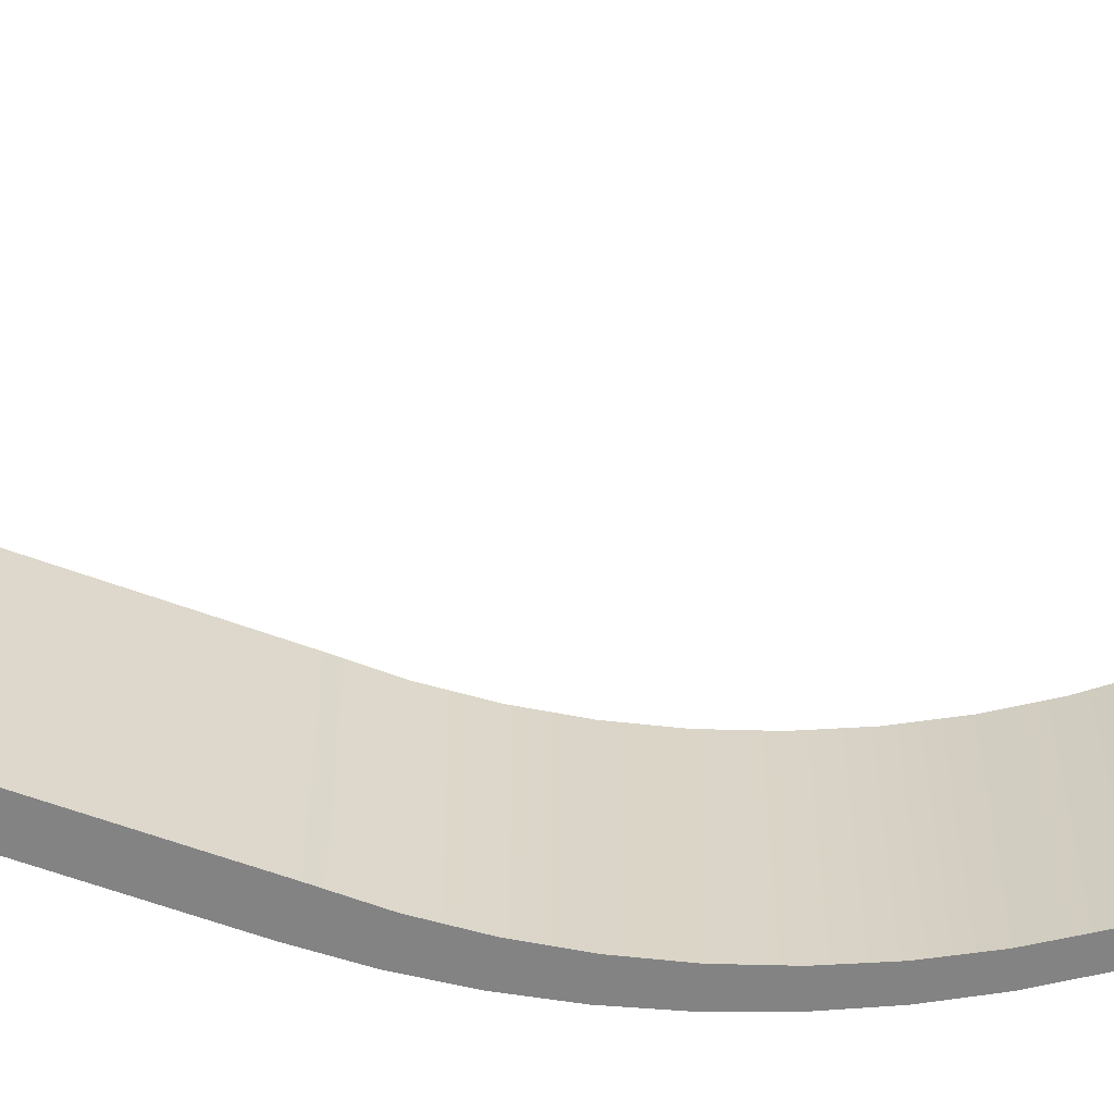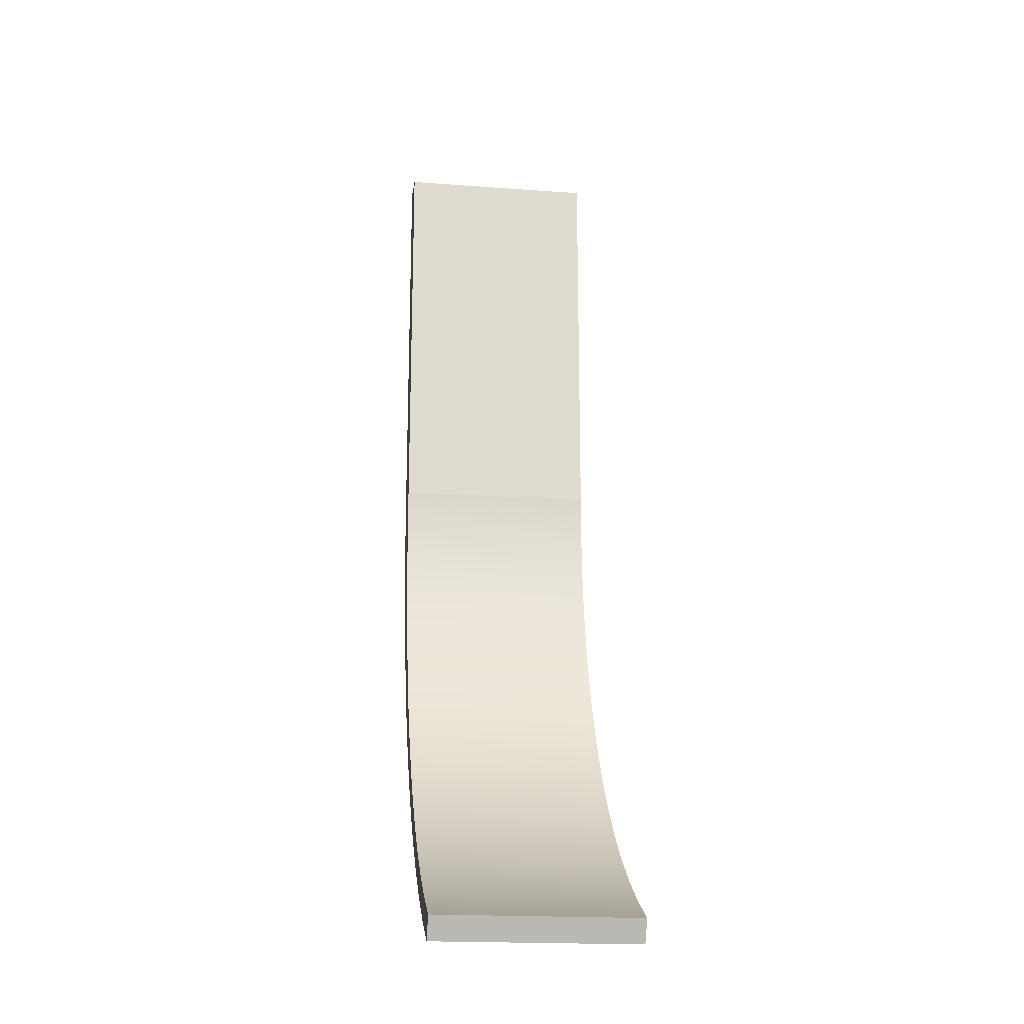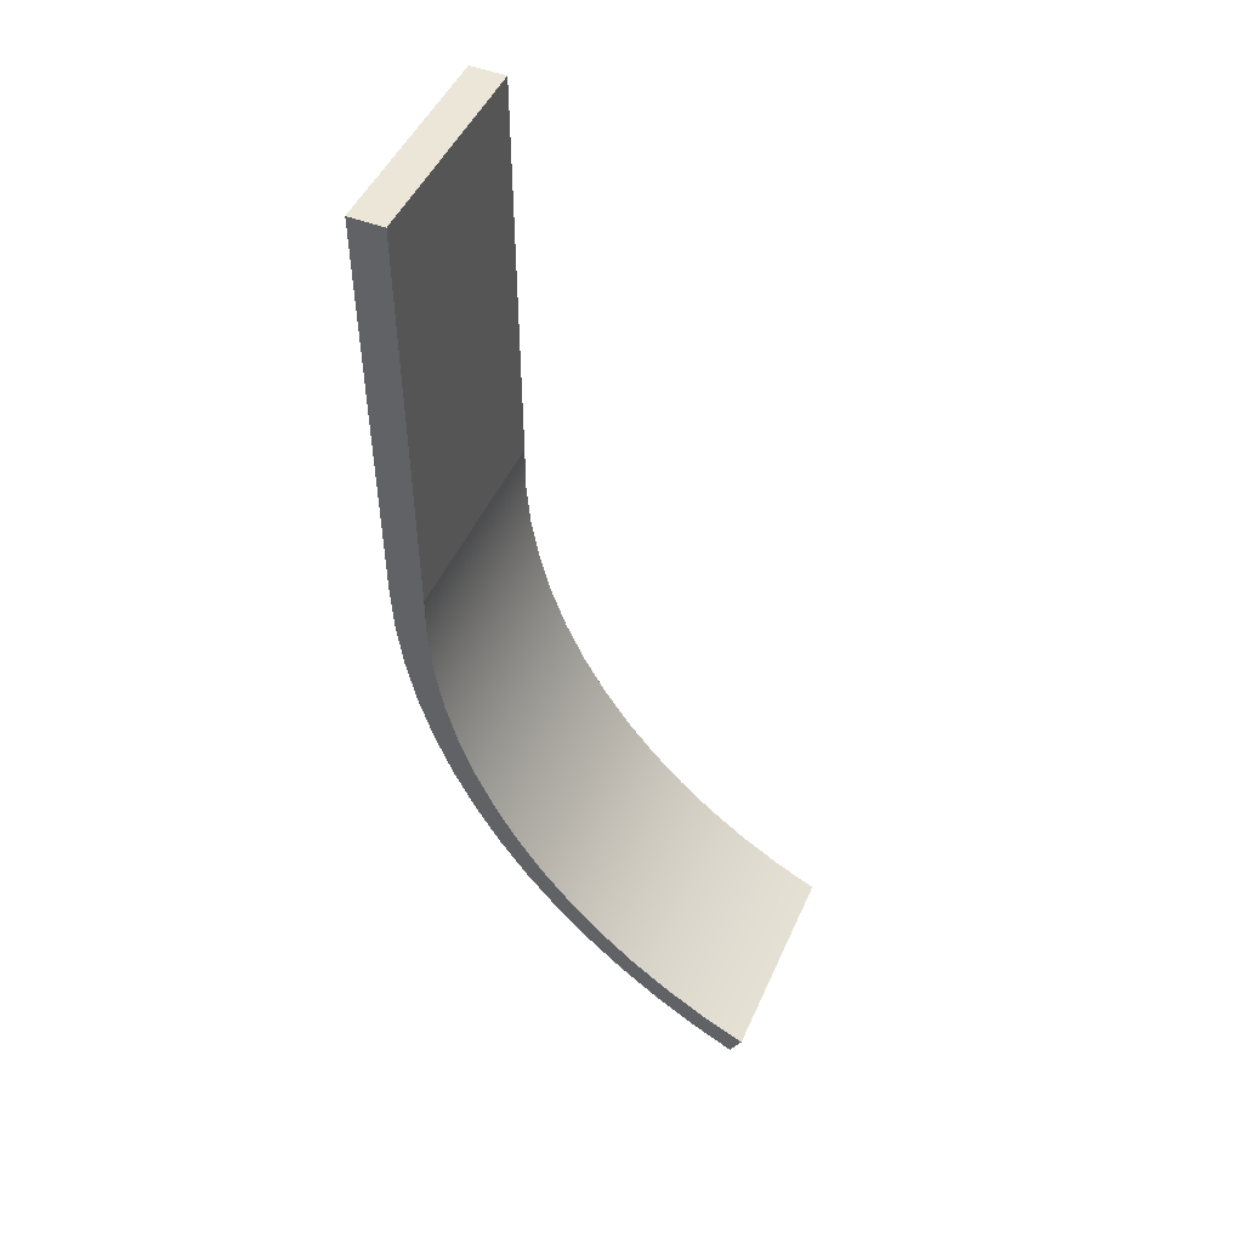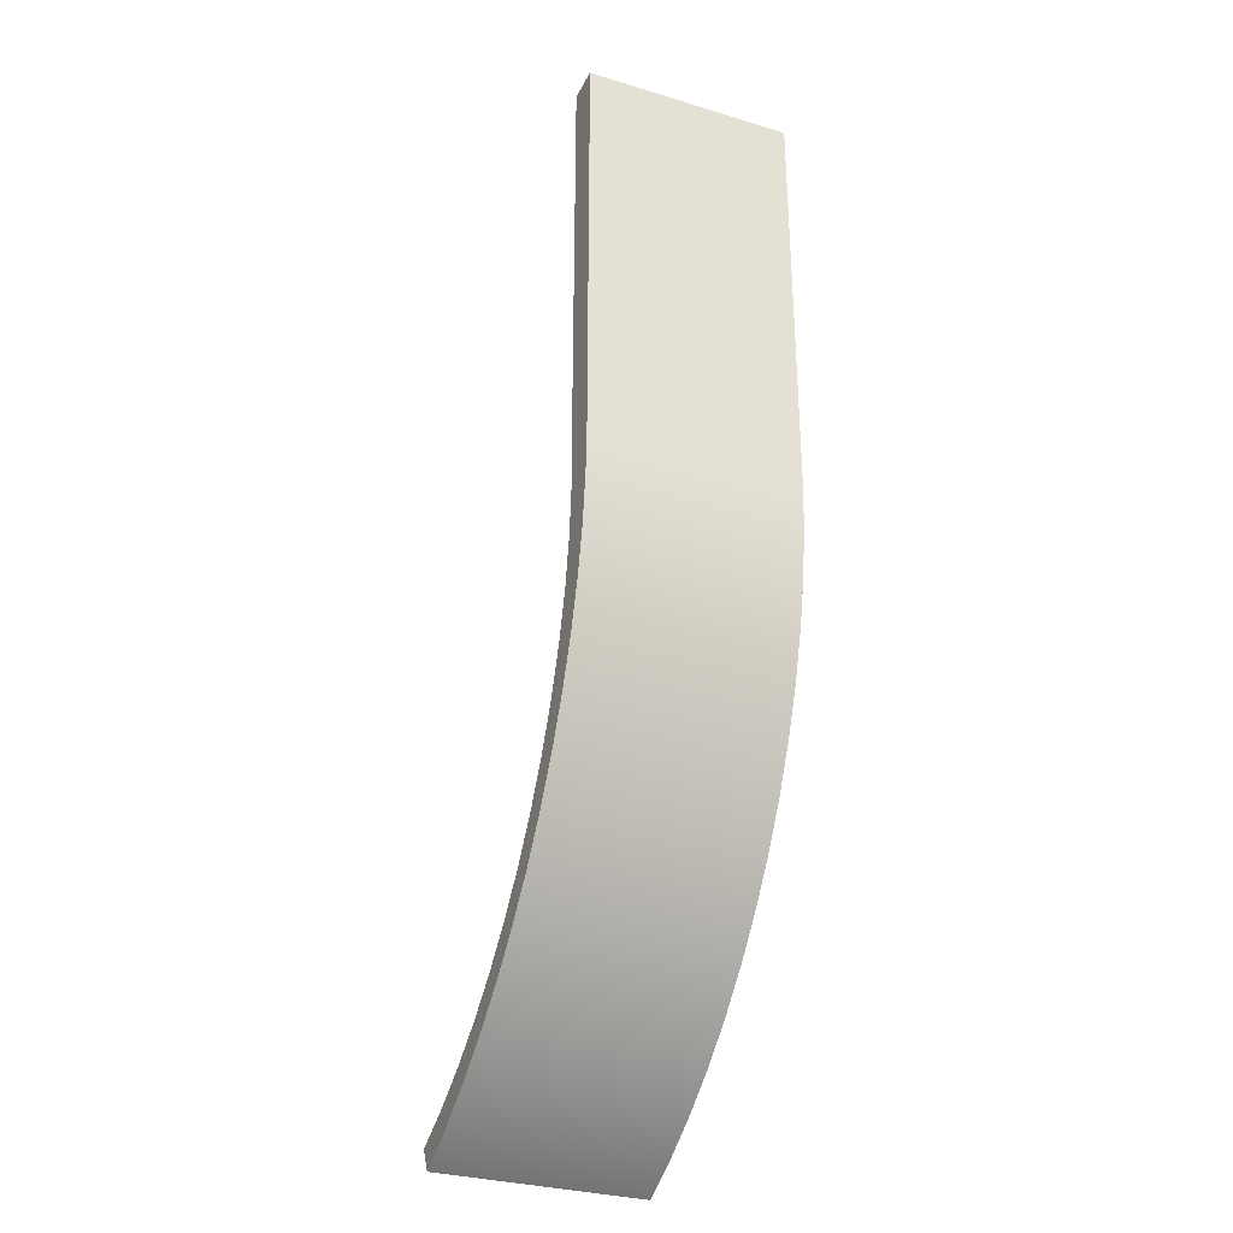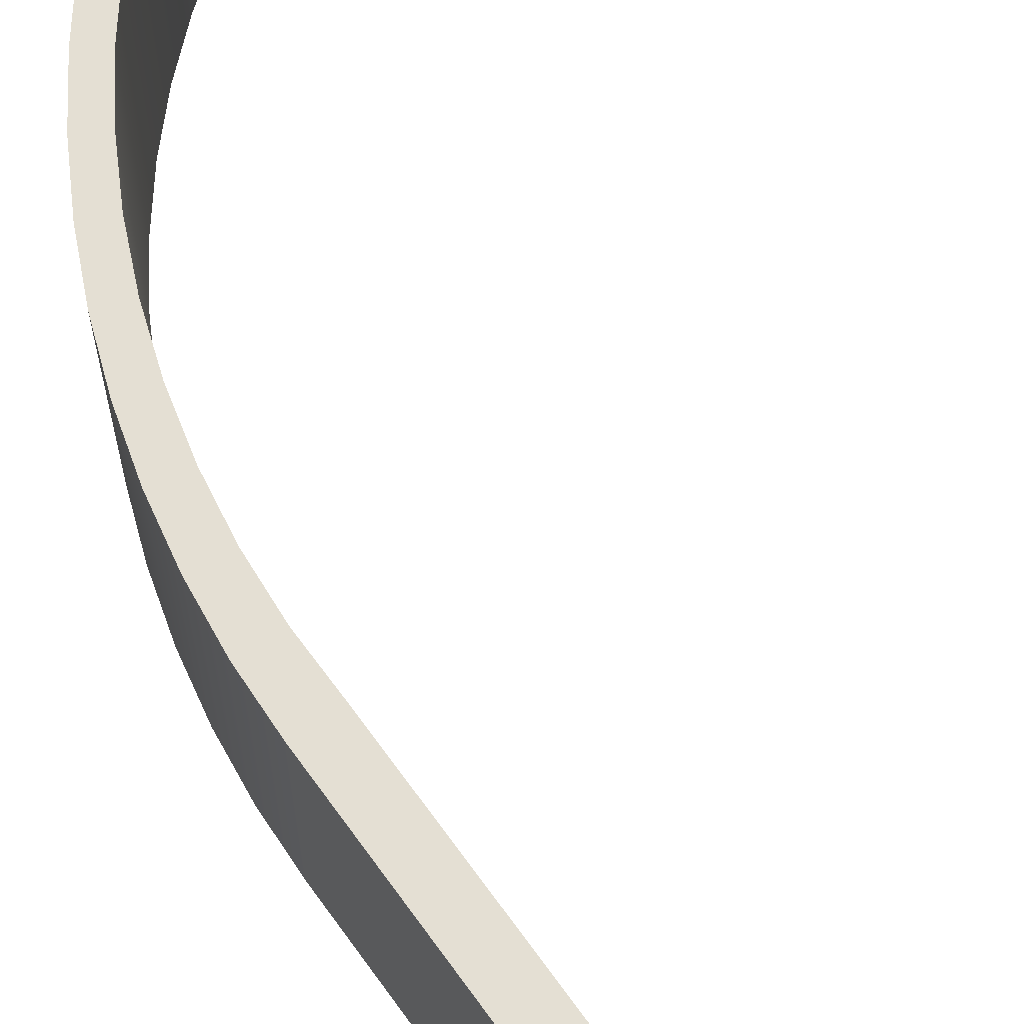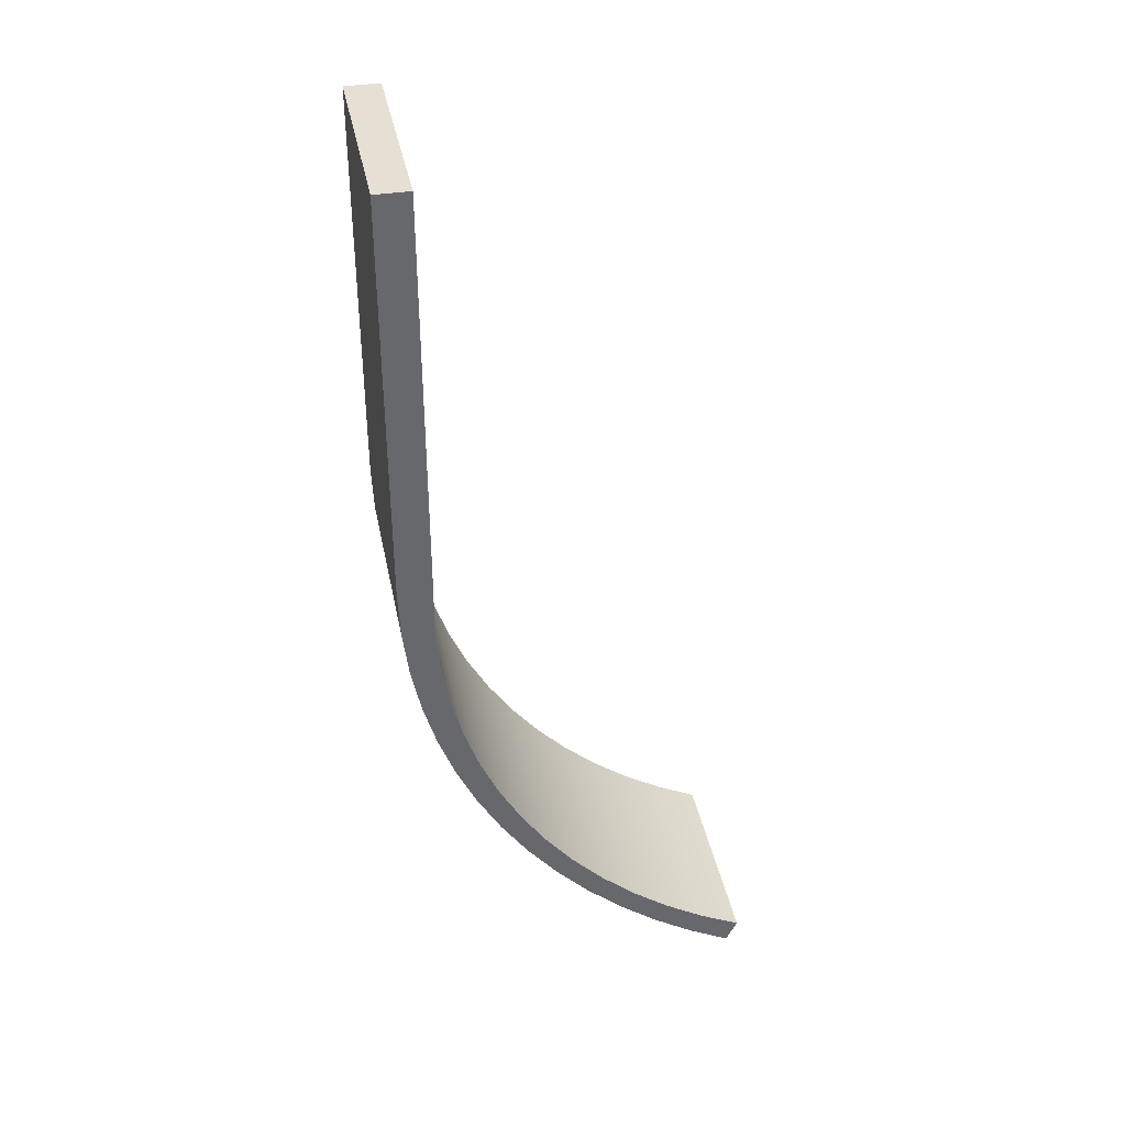
<metadata>
{"format":"obj","ext":"obj","renderer":"f3d","projection":"perspective","resolution":1024,"background":"white","views":[{"elev":-61.1,"azim":69.4,"up":"+Y"},{"elev":-19.0,"azim":82.0,"up":"+Z"},{"elev":48.8,"azim":23.6,"up":"+Z"},{"elev":-31.5,"azim":-113.1,"up":"+Z"},{"elev":66.8,"azim":-35.8,"up":"+Y"},{"elev":38.1,"azim":-11.1,"up":"+Z"}]}
</metadata>
<code>
v 0.4253 0 -34.71
v 0 0 -35.56
v 0 7.62 -35.56
v 0.4253 7.62 -34.71
v -11.43 0 -15.24
v -11.45 0 -16.97
v -11.31 0 -18.69
v -11.03 0 -20.4
v -10.61 0 -22.08
v -10.04 0 -23.71
v -9.341 0 -25.29
v -8.506 0 -26.8
v -7.544 0 -28.24
v -6.463 0 -29.59
v -5.271 0 -30.84
v -3.977 0 -31.99
v -2.589 0 -33.02
v -1.118 0 -33.93
v 0.4253 0 -34.71
v 0.4253 7.62 -34.71
v -1.118 7.62 -33.93
v -2.589 7.62 -33.02
v -3.977 7.62 -31.99
v -5.271 7.62 -30.84
v -6.463 7.62 -29.59
v -7.544 7.62 -28.24
v -8.506 7.62 -26.8
v -9.341 7.62 -25.29
v -10.04 7.62 -23.71
v -10.61 7.62 -22.08
v -11.03 7.62 -20.4
v -11.31 7.62 -18.69
v -11.45 7.62 -16.97
v -11.43 7.62 -15.24
v -11.43 0 0
v -11.43 0 -15.24
v -11.43 7.62 -15.24
v -11.43 7.62 0
v -12.7 0 0
v -11.43 0 0
v -11.43 7.62 0
v -12.7 7.62 0
v -12.7 0 -15.24
v -12.7 0 0
v -12.7 7.62 0
v -12.7 7.62 -15.24
v 0 0 -35.56
v -1.588 0 -34.71
v -3.103 0 -33.73
v -4.536 0 -32.63
v -5.876 0 -31.43
v -7.116 0 -30.12
v -8.248 0 -28.71
v -9.264 0 -27.22
v -10.16 0 -25.65
v -10.92 0 -24.02
v -11.56 0 -22.33
v -12.06 0 -20.6
v -12.41 0 -18.83
v -12.63 0 -17.04
v -12.7 0 -15.24
v -12.7 7.62 -15.24
v -12.63 7.62 -17.04
v -12.41 7.62 -18.83
v -12.06 7.62 -20.6
v -11.56 7.62 -22.33
v -10.92 7.62 -24.02
v -10.16 7.62 -25.65
v -9.264 7.62 -27.22
v -8.248 7.62 -28.71
v -7.116 7.62 -30.12
v -5.876 7.62 -31.43
v -4.536 7.62 -32.63
v -3.103 7.62 -33.73
v -1.588 7.62 -34.71
v 0 7.62 -35.56
v 0 7.62 -35.56
v -1.588 7.62 -34.71
v -3.103 7.62 -33.73
v -4.536 7.62 -32.63
v -5.876 7.62 -31.43
v -7.116 7.62 -30.12
v -8.248 7.62 -28.71
v -9.264 7.62 -27.22
v -10.16 7.62 -25.65
v -10.92 7.62 -24.02
v -11.56 7.62 -22.33
v -12.06 7.62 -20.6
v -12.41 7.62 -18.83
v -12.63 7.62 -17.04
v -12.7 7.62 -15.24
v -12.7 7.62 0
v -11.43 7.62 0
v -11.43 7.62 -15.24
v -11.45 7.62 -16.97
v -11.31 7.62 -18.69
v -11.03 7.62 -20.4
v -10.61 7.62 -22.08
v -10.04 7.62 -23.71
v -9.341 7.62 -25.29
v -8.506 7.62 -26.8
v -7.544 7.62 -28.24
v -6.463 7.62 -29.59
v -5.271 7.62 -30.84
v -3.977 7.62 -31.99
v -2.589 7.62 -33.02
v -1.118 7.62 -33.93
v 0.4253 7.62 -34.71
v -12.7 0 -15.24
v -12.63 0 -17.04
v -12.41 0 -18.83
v -12.06 0 -20.6
v -11.56 0 -22.33
v -10.92 0 -24.02
v -10.16 0 -25.65
v -9.264 0 -27.22
v -8.248 0 -28.71
v -7.116 0 -30.12
v -5.876 0 -31.43
v -4.536 0 -32.63
v -3.103 0 -33.73
v -1.588 0 -34.71
v 0 0 -35.56
v 0.4253 0 -34.71
v -1.118 0 -33.93
v -2.589 0 -33.02
v -3.977 0 -31.99
v -5.271 0 -30.84
v -6.463 0 -29.59
v -7.544 0 -28.24
v -8.506 0 -26.8
v -9.341 0 -25.29
v -10.04 0 -23.71
v -10.61 0 -22.08
v -11.03 0 -20.4
v -11.31 0 -18.69
v -11.45 0 -16.97
v -11.43 0 -15.24
v -11.43 0 0
v -12.7 0 0
g b3453af4-e2f4-11ea-a2b6-54bf646e7e1f
f 1 2 4
f 4 2 3
g b3493286-e2f4-11ea-b88b-54bf646e7e1f
f 34 5 33
f 33 5 6
f 33 6 32
f 32 6 7
f 32 7 31
f 31 7 8
f 31 8 30
f 30 8 9
f 30 9 29
f 29 9 10
f 29 10 28
f 28 10 11
f 28 11 27
f 27 11 12
f 27 12 26
f 26 12 13
f 26 13 25
f 25 13 14
f 25 14 24
f 24 14 15
f 24 15 23
f 23 15 16
f 23 16 22
f 22 16 17
f 22 17 21
f 21 17 18
f 21 18 20
f 20 18 19
g b35cba5e-e2f4-11ea-a932-54bf646e7e1f
f 35 36 38
f 38 36 37
g b3614e3a-e2f4-11ea-b287-54bf646e7e1f
f 39 40 42
f 42 40 41
g b365e21e-e2f4-11ea-ab31-54bf646e7e1f
f 43 44 46
f 46 44 45
g b36bae70-e2f4-11ea-a655-54bf646e7e1f
f 76 47 75
f 75 47 48
f 75 48 74
f 74 48 49
f 74 49 73
f 73 49 50
f 73 50 72
f 72 50 51
f 72 51 71
f 71 51 52
f 71 52 70
f 70 52 53
f 70 53 69
f 69 53 54
f 69 54 68
f 68 54 55
f 68 55 67
f 67 55 56
f 67 56 66
f 66 56 57
f 66 57 65
f 65 57 58
f 65 58 64
f 64 58 59
f 64 59 63
f 63 59 60
f 63 60 62
f 62 60 61
g b3706950-e2f4-11ea-a968-54bf646e7e1f
f 108 77 107
f 107 77 78
f 107 78 106
f 106 78 79
f 106 79 105
f 105 79 80
f 105 80 104
f 104 80 81
f 104 81 103
f 103 81 82
f 103 82 102
f 102 82 83
f 102 83 101
f 101 83 84
f 101 84 100
f 100 84 85
f 100 85 99
f 99 85 86
f 99 86 98
f 98 86 87
f 98 87 97
f 97 87 88
f 97 88 96
f 96 88 89
f 96 89 95
f 95 89 90
f 95 90 94
f 94 90 91
f 94 91 92
f 92 93 94
g b374fd5c-e2f4-11ea-a628-54bf646e7e1f
f 140 109 138
f 138 109 110
f 138 110 137
f 137 110 111
f 137 111 136
f 136 111 112
f 136 112 135
f 135 112 113
f 135 113 134
f 134 113 114
f 134 114 133
f 133 114 115
f 133 115 132
f 132 115 116
f 132 116 131
f 131 116 117
f 131 117 130
f 130 117 118
f 130 118 129
f 129 118 119
f 129 119 128
f 128 119 120
f 128 120 127
f 127 120 121
f 127 121 126
f 126 121 122
f 126 122 125
f 125 122 123
f 125 123 124
f 138 139 140

</code>
